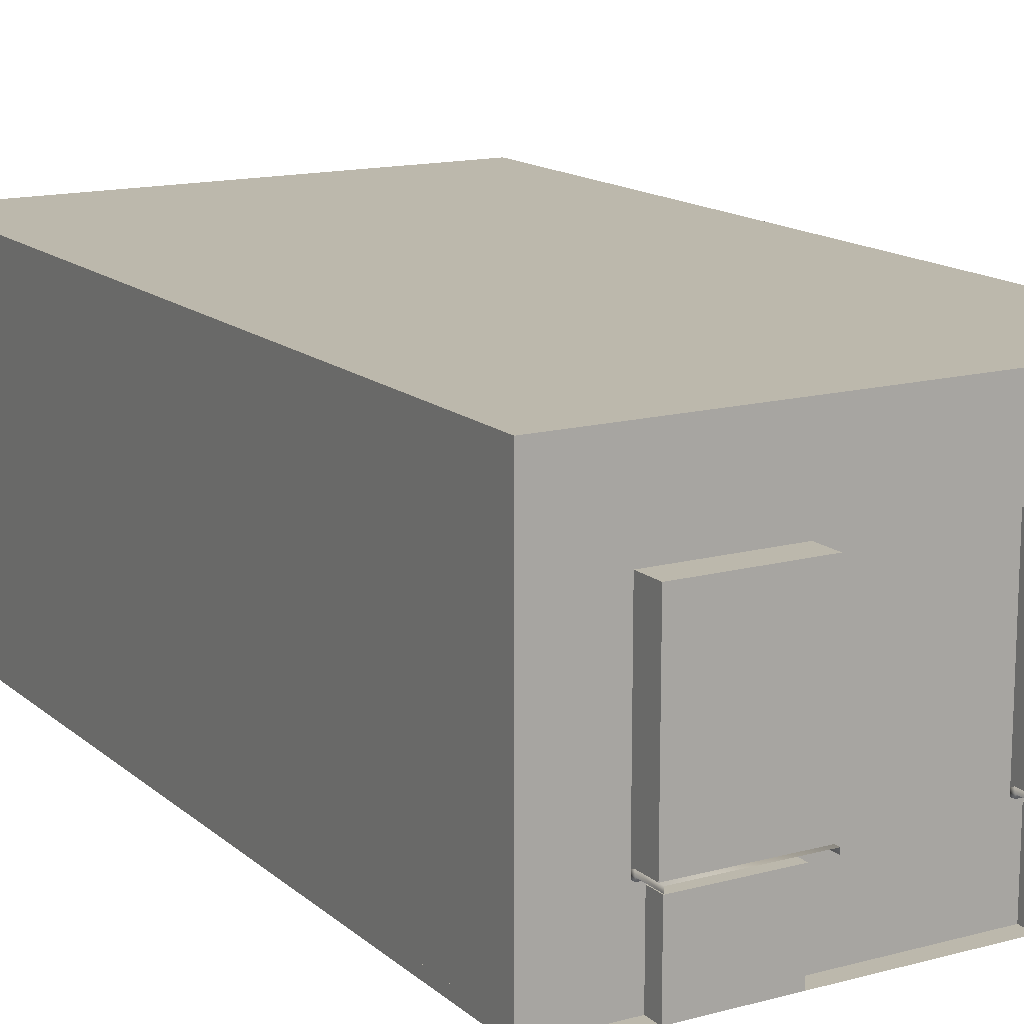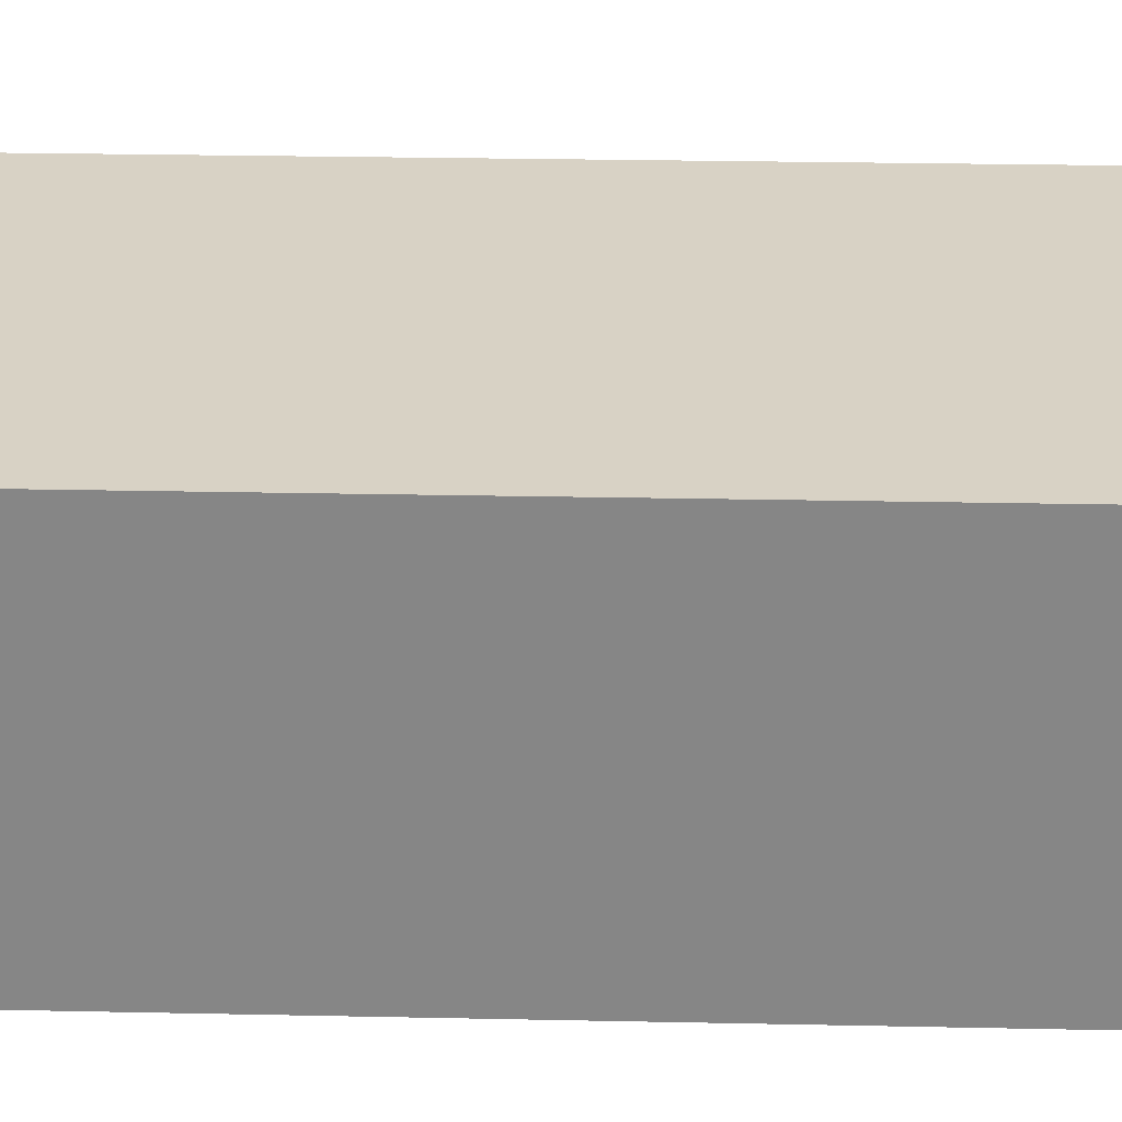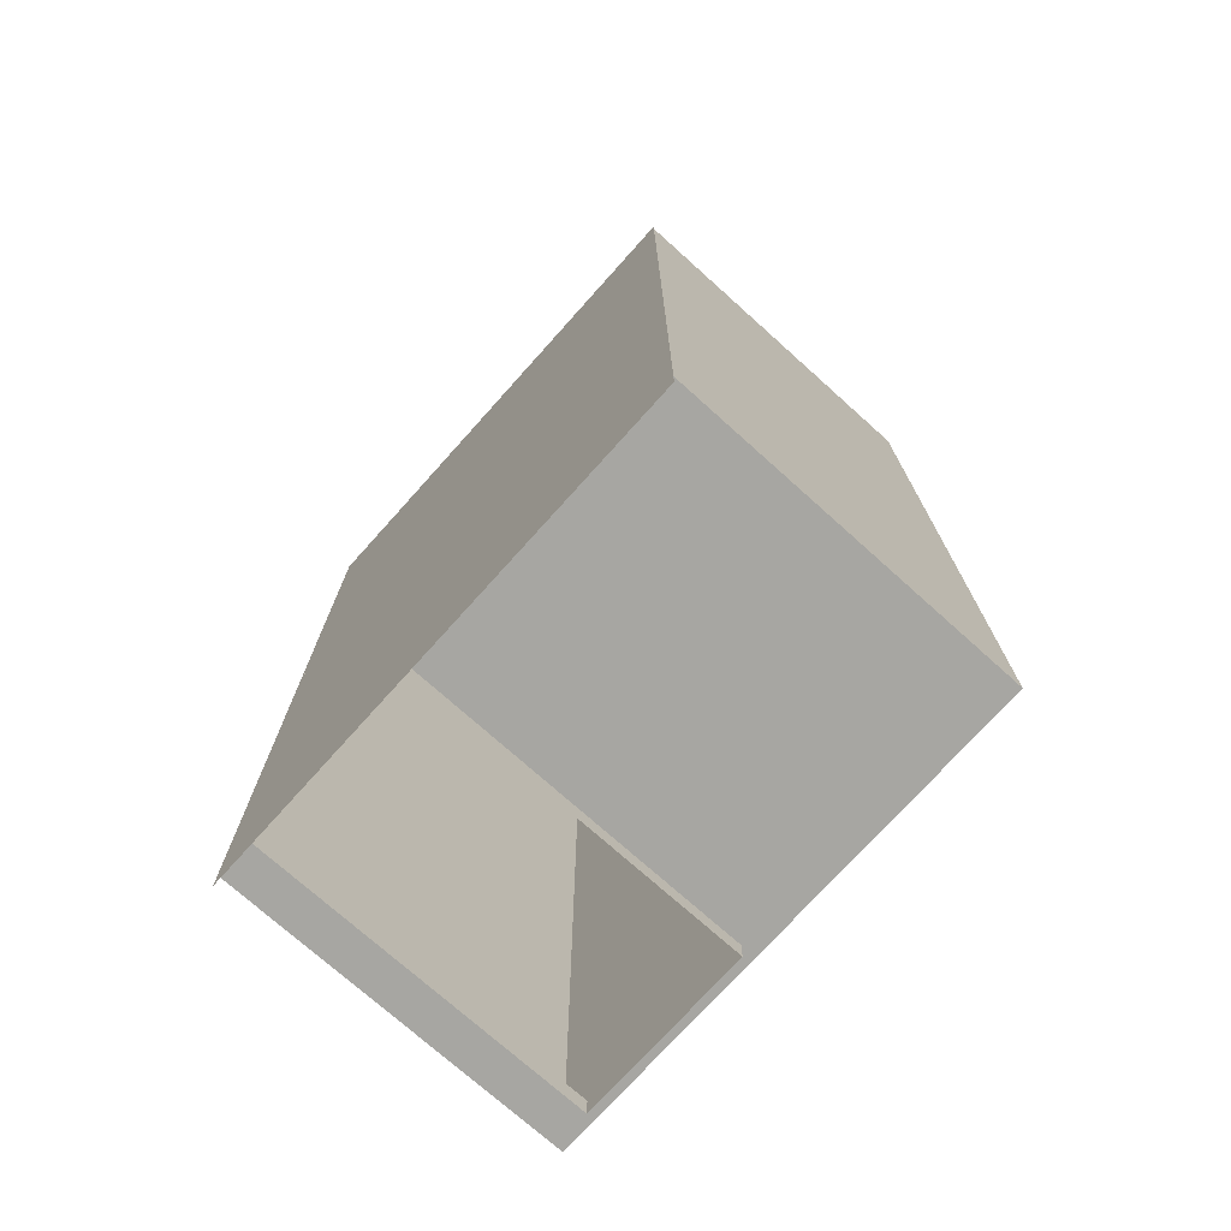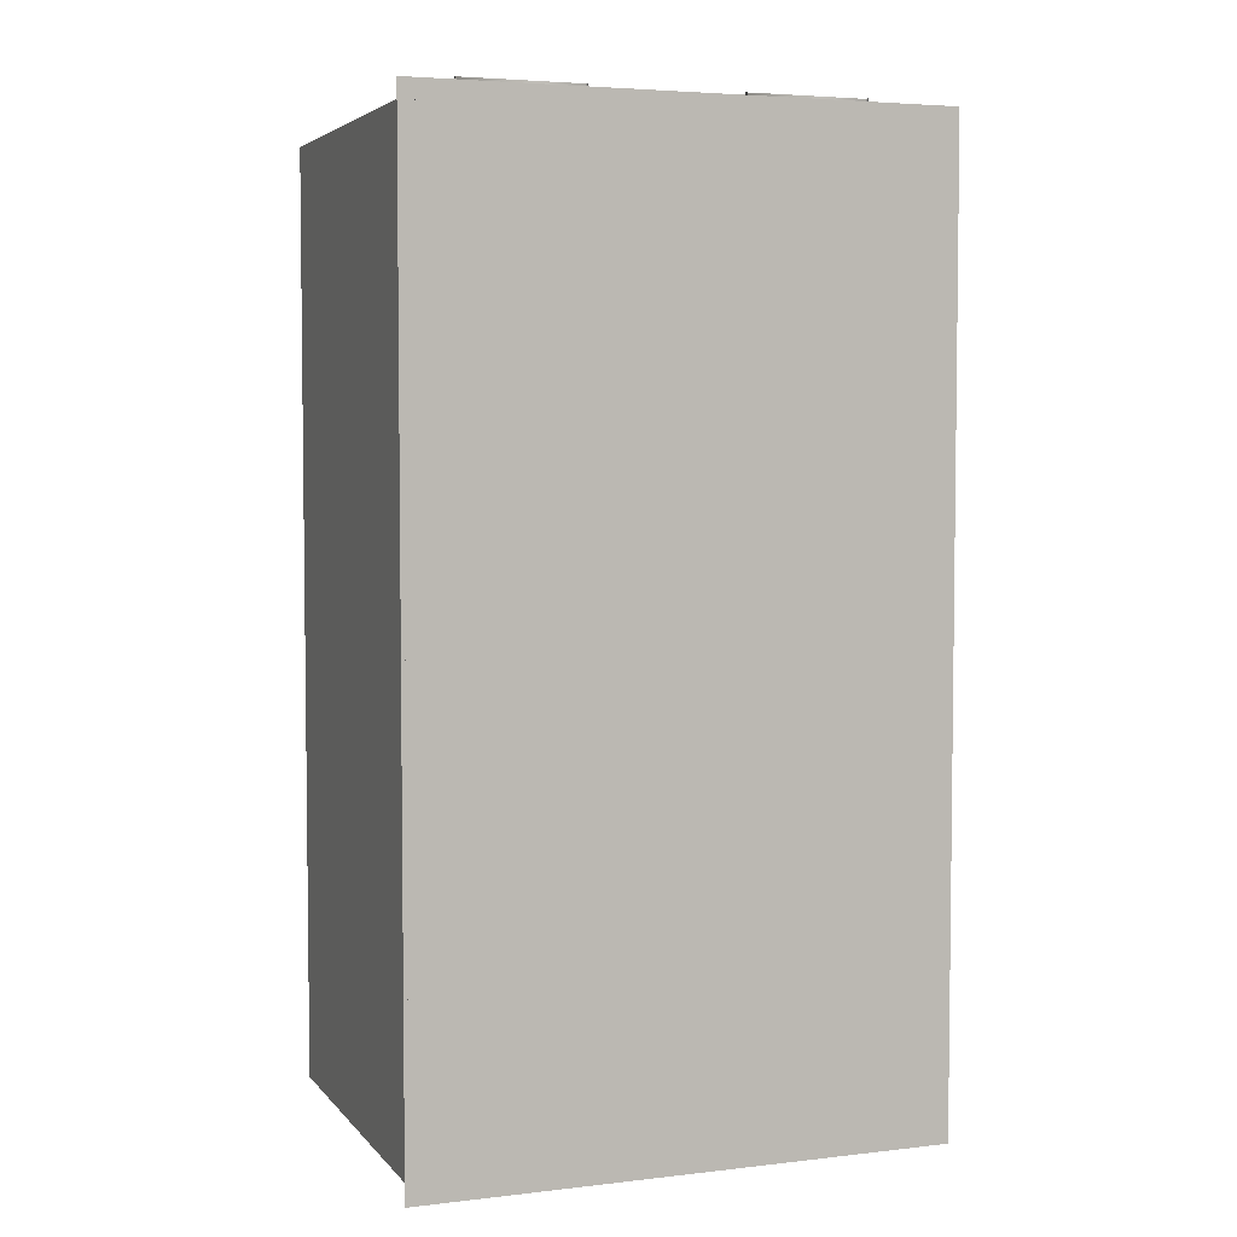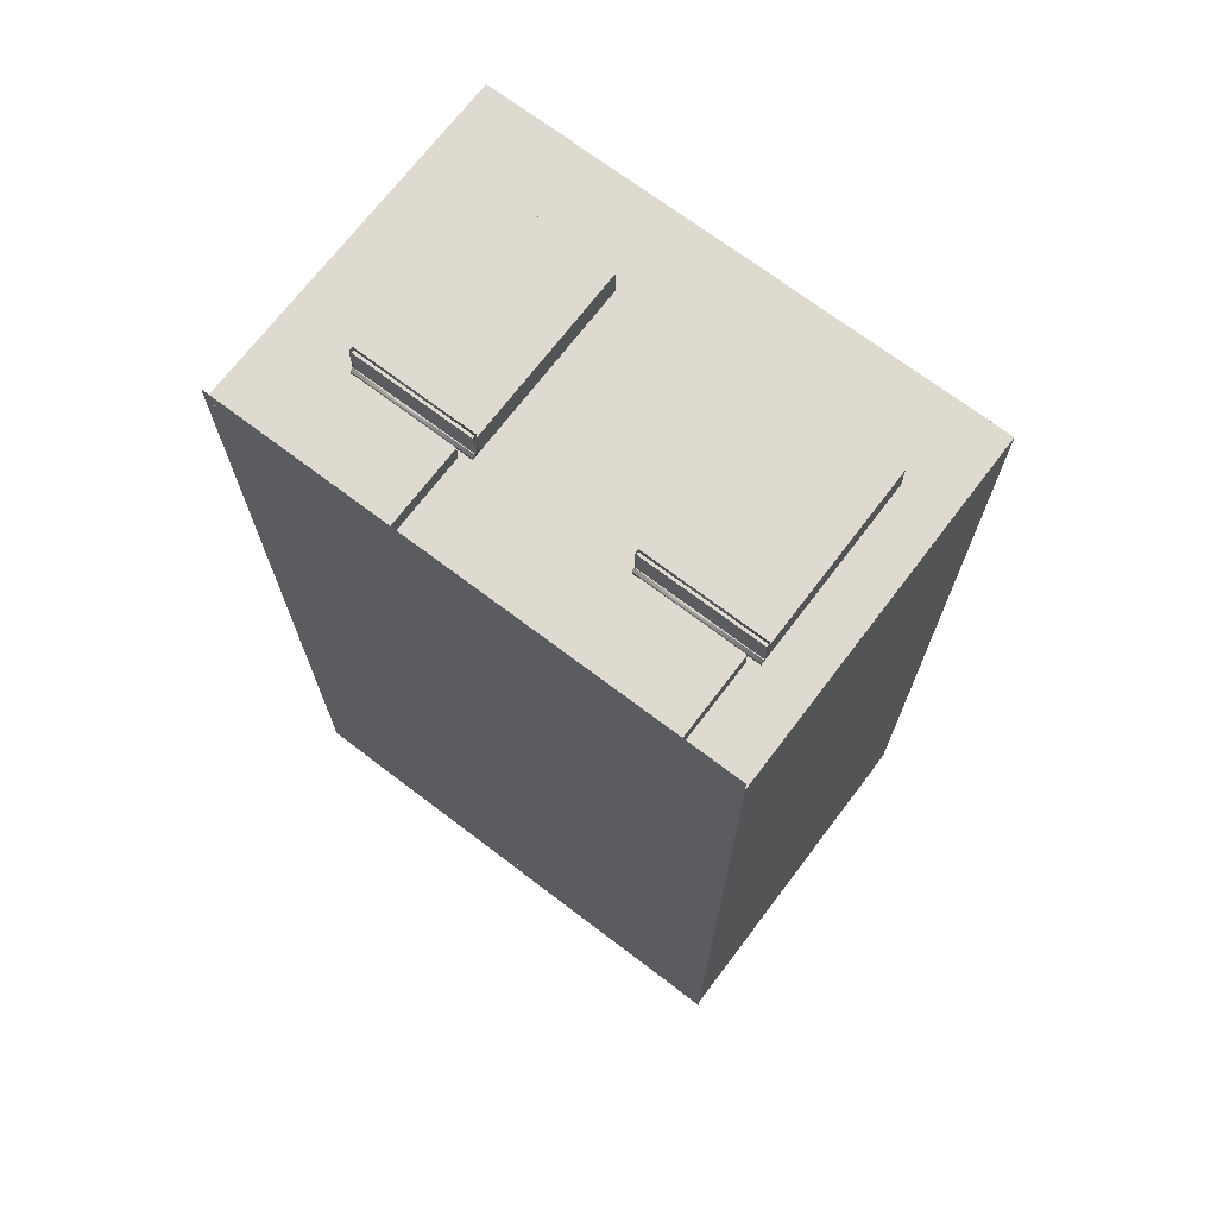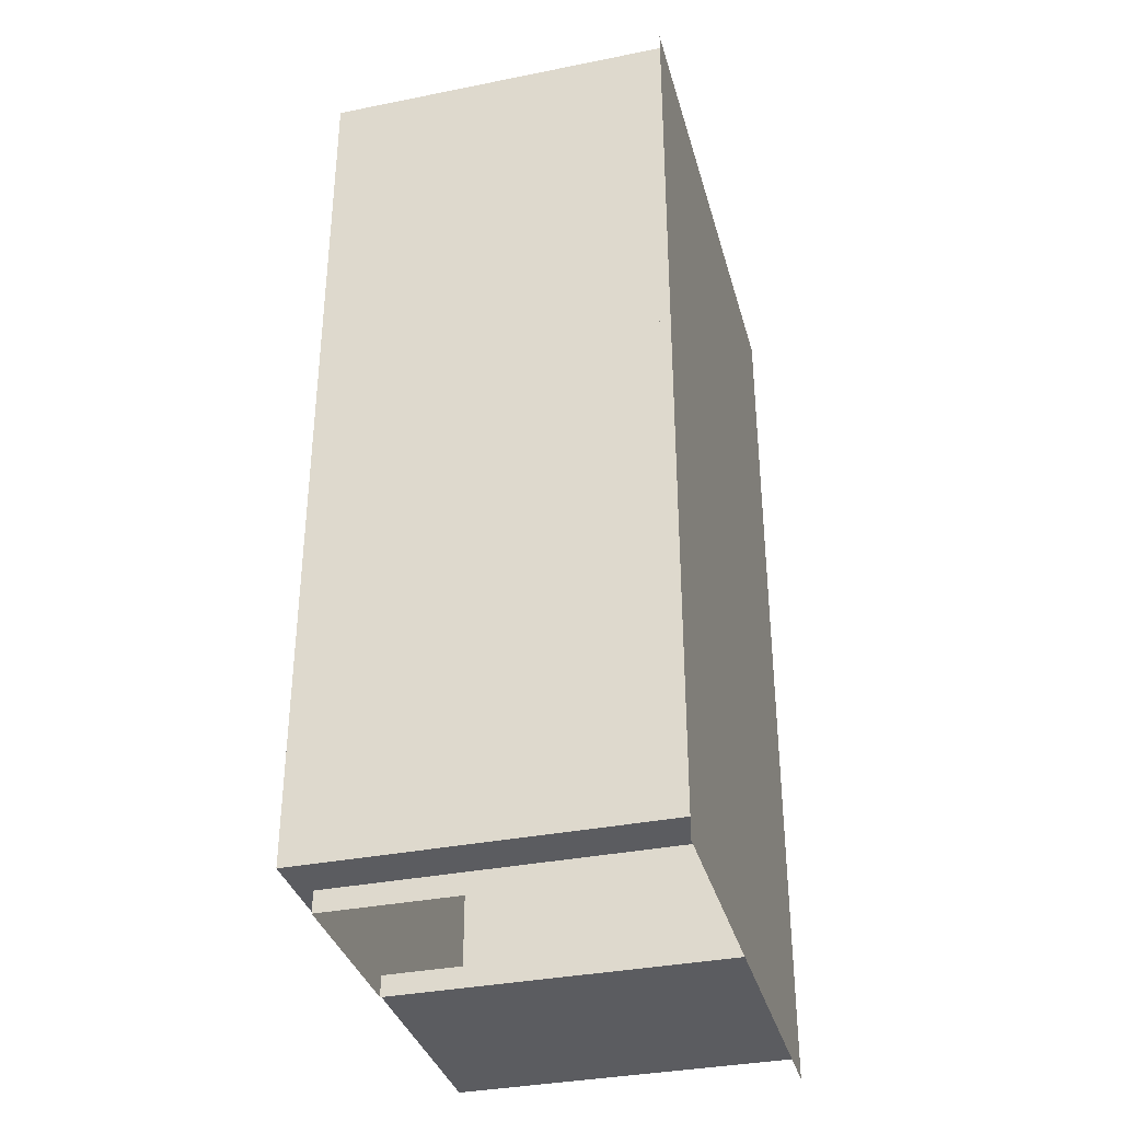
<metadata>
{"format":"obj","ext":"obj","renderer":"f3d","projection":"perspective","resolution":1024,"background":"white","views":[{"elev":14.6,"azim":-30.3,"up":"+Y"},{"elev":27.7,"azim":91.8,"up":"+Y"},{"elev":-74.0,"azim":48.1,"up":"+Z"},{"elev":4.5,"azim":-20.5,"up":"+Z"},{"elev":70.7,"azim":37.2,"up":"+Z"},{"elev":-35.2,"azim":-75.1,"up":"+Z"}]}
</metadata>
<code>
o Plane.004
v 72.5 -13.36 23.58
v 67.4 -13.36 23.58
v 72.5 -13.36 14.49
v 67.4 -13.36 14.49
v 72.5 -13.36 23.4
v 67.4 -13.36 23.4
v 69.24 -13.36 23.4
v 69.61 -13.36 14.49
v 67.86 -10.04 14.49
v 69.61 -10.04 14.49
v 67.4 -9.886 14.49
v 72.5 -9.886 14.49
v 68.25 -12.57 23.4
v 69.24 -12.57 23.4
v 72.5 -9.886 23.4
v 67.4 -9.886 23.4
v 69.34 -10.72 23.4
v 68.15 -10.72 23.4
v 68.15 -12.47 23.69
v 69.34 -12.47 23.69
v 69.34 -10.72 23.69
v 68.15 -10.72 23.69
v 71.94 -12.57 23.4
v 70.95 -12.57 23.4
v 72.04 -10.72 23.4
v 70.85 -10.72 23.4
v 70.85 -12.47 23.69
v 72.04 -12.47 23.69
v 72.04 -10.72 23.69
v 70.85 -10.72 23.69
v 70.95 -13.36 23.4
v 68.15 -13.36 23.4
v 69.34 -13.36 23.4
v 68.15 -12.47 23.4
v 69.34 -12.47 23.4
v 72.04 -12.47 23.4
v 70.85 -12.47 23.4
v 72.04 -13.36 23.4
v 70.85 -13.36 23.4
v 68.25 -13.36 23.58
v 69.24 -13.36 23.58
v 68.25 -12.57 23.58
v 69.24 -12.57 23.58
v 71.94 -12.57 23.58
v 70.95 -12.57 23.58
v 71.94 -13.36 23.58
v 70.95 -13.36 23.58
v 69.16 -13.17 23.46
v 69.16 -12.67 23.46
v 69.16 -13.17 23.58
v 69.16 -12.67 23.58
v 68.32 -13.17 23.46
v 68.32 -12.67 23.46
v 68.32 -13.17 23.58
v 68.32 -12.67 23.58
v 71.86 -13.17 23.46
v 71.86 -12.67 23.46
v 71.86 -13.17 23.58
v 71.86 -12.67 23.58
v 71.02 -13.17 23.46
v 71.02 -12.67 23.46
v 71.02 -13.17 23.58
v 71.02 -12.67 23.58
v 67.44 -13.36 23.4
v 67.44 -13.36 23.36
v 67.44 -13.25 23.36
v 68.25 -13.36 23.4
v 68.25 -13.25 23.4
v 68.25 -13.36 23.36
v 68.25 -13.25 23.36
v 72.5 -13.25 14.49
v 72.5 -13.36 14.53
v 69.61 -13.25 14.49
v 69.61 -13.36 14.53
v 69.61 -13.25 14.53
v 72.46 -13.36 14.53
v 72.46 -13.25 14.53
v 72.5 -13.25 14.53
v 72.46 -13.36 23.4
v 72.46 -13.25 23.4
v 72.5 -13.25 23.4
v 67.4 -13.25 14.49
v 67.44 -13.36 14.49
v 67.4 -13.25 23.4
v 67.86 -13.36 14.28
v 67.44 -13.25 23.4
v 69.61 -10.04 14.28
v 69.24 -13.25 23.4
v 69.24 -13.36 23.36
v 69.24 -13.25 23.36
v 67.86 -10.04 14.28
v 70.95 -13.25 23.4
v 70.95 -13.36 23.36
v 70.95 -13.25 23.36
v 71.94 -13.36 23.4
v 71.94 -13.25 23.4
v 71.94 -13.36 23.36
v 71.94 -13.25 23.36
v 69.61 -13.36 14.28
v 72.5 -13.36 23.36
v 72.5 -13.25 23.36
v 67.44 -13.36 14.53
v 67.44 -13.25 14.53
v 67.44 -13.25 14.49
v 67.86 -13.36 14.53
v 67.86 -13.25 14.53
v 67.86 -13.36 14.49
v 67.86 -13.25 14.49
v 72.04 -12.49 23.74
v 72.04 -12.44 23.74
v 70.85 -12.49 23.74
v 70.85 -12.44 23.74
v 72.04 -12.49 23.45
v 70.85 -12.49 23.45
v 72.04 -12.52 23.39
v 70.85 -12.52 23.39
v 72.04 -12.52 23.45
v 70.85 -12.52 23.45
v 72.04 -12.49 23.39
v 72.04 -12.44 23.44
v 72.04 -12.46 23.4
v 70.85 -12.44 23.44
v 70.85 -12.49 23.39
v 70.85 -12.46 23.4
v 69.34 -12.49 23.74
v 69.34 -12.44 23.74
v 68.15 -12.49 23.74
v 68.15 -12.44 23.74
v 69.34 -12.49 23.45
v 68.15 -12.49 23.45
v 69.34 -12.52 23.39
v 68.15 -12.52 23.39
v 69.34 -12.52 23.45
v 68.15 -12.52 23.45
v 69.34 -12.49 23.39
v 69.34 -12.44 23.44
v 69.34 -12.46 23.4
v 68.15 -12.44 23.44
v 68.15 -12.49 23.39
v 68.15 -12.46 23.4
v 69.42 -10.64 23.36
v 69.42 -10.58 23.36
v 69.42 -10.64 23.4
v 69.42 -10.58 23.4
v 68.07 -10.64 23.36
v 68.07 -10.58 23.36
v 68.07 -10.64 23.4
v 68.07 -10.58 23.4
v 72.12 -10.64 23.35
v 72.12 -10.58 23.35
v 72.12 -10.64 23.4
v 72.12 -10.58 23.4
v 70.77 -10.64 23.35
v 70.77 -10.58 23.35
v 70.77 -10.64 23.4
v 70.77 -10.58 23.4
v 69.4 -12.43 23.36
v 69.3 -12.43 23.36
v 69.4 -10.63 23.36
v 69.3 -10.63 23.36
v 69.28 -12.43 23.36
v 69.18 -12.43 23.36
v 69.28 -10.63 23.36
v 69.18 -10.63 23.36
v 69.16 -12.43 23.36
v 69.06 -12.43 23.36
v 69.16 -10.63 23.36
v 69.06 -10.63 23.36
v 69.04 -12.43 23.36
v 68.94 -12.43 23.36
v 69.04 -10.63 23.36
v 68.94 -10.63 23.36
v 68.92 -12.43 23.36
v 68.82 -12.43 23.36
v 68.92 -10.63 23.36
v 68.82 -10.63 23.36
v 68.8 -12.43 23.36
v 68.7 -12.43 23.36
v 68.8 -10.63 23.36
v 68.7 -10.63 23.36
v 68.68 -12.43 23.36
v 68.58 -12.43 23.36
v 68.68 -10.63 23.36
v 68.58 -10.63 23.36
v 68.56 -12.43 23.36
v 68.46 -12.43 23.36
v 68.56 -10.63 23.36
v 68.46 -10.63 23.36
v 68.44 -12.43 23.36
v 68.34 -12.43 23.36
v 68.44 -10.63 23.36
v 68.34 -10.63 23.36
v 68.32 -12.43 23.36
v 68.22 -12.43 23.36
v 68.32 -10.63 23.36
v 68.22 -10.63 23.36
v 68.2 -12.43 23.36
v 68.1 -12.43 23.36
v 68.2 -10.63 23.36
v 68.1 -10.63 23.36
v 72.09 -12.43 23.36
v 71.99 -12.43 23.36
v 72.09 -10.63 23.36
v 71.99 -10.63 23.36
v 71.97 -12.43 23.36
v 71.87 -12.43 23.36
v 71.97 -10.63 23.36
v 71.87 -10.63 23.36
v 71.85 -12.43 23.36
v 71.75 -12.43 23.36
v 71.85 -10.63 23.36
v 71.75 -10.63 23.36
v 71.73 -12.43 23.36
v 71.63 -12.43 23.36
v 71.73 -10.63 23.36
v 71.63 -10.63 23.36
v 71.61 -12.43 23.36
v 71.51 -12.43 23.36
v 71.61 -10.63 23.36
v 71.51 -10.63 23.36
v 71.49 -12.43 23.36
v 71.39 -12.43 23.36
v 71.49 -10.63 23.36
v 71.39 -10.63 23.36
v 71.37 -12.43 23.36
v 71.27 -12.43 23.36
v 71.37 -10.63 23.36
v 71.27 -10.63 23.36
v 71.25 -12.43 23.36
v 71.15 -12.43 23.36
v 71.25 -10.63 23.36
v 71.15 -10.63 23.36
v 71.13 -12.43 23.36
v 71.03 -12.43 23.36
v 71.13 -10.63 23.36
v 71.03 -10.63 23.36
v 71.01 -12.43 23.36
v 70.91 -12.43 23.36
v 71.01 -10.63 23.36
v 70.91 -10.63 23.36
v 70.89 -12.43 23.36
v 70.79 -12.43 23.36
v 70.89 -10.63 23.36
v 70.79 -10.63 23.36
v 72.04 -12.43 23.38
v 71.94 -12.43 23.38
v 72.04 -10.63 23.38
v 71.94 -10.63 23.38
v 71.92 -12.43 23.38
v 71.82 -12.43 23.38
v 71.92 -10.63 23.38
v 71.82 -10.63 23.38
v 71.8 -12.43 23.38
v 71.7 -12.43 23.38
v 71.8 -10.63 23.38
v 71.7 -10.63 23.38
v 71.68 -12.43 23.38
v 71.58 -12.43 23.38
v 71.68 -10.63 23.38
v 71.58 -10.63 23.38
v 71.56 -12.43 23.38
v 71.46 -12.43 23.38
v 71.56 -10.63 23.38
v 71.46 -10.63 23.38
v 71.44 -12.43 23.38
v 71.34 -12.43 23.38
v 71.44 -10.63 23.38
v 71.34 -10.63 23.38
v 71.32 -12.43 23.38
v 71.22 -12.43 23.38
v 71.32 -10.63 23.38
v 71.22 -10.63 23.38
v 71.2 -12.43 23.38
v 71.1 -12.43 23.38
v 71.2 -10.63 23.38
v 71.1 -10.63 23.38
v 71.08 -12.43 23.38
v 70.98 -12.43 23.38
v 71.08 -10.63 23.38
v 70.98 -10.63 23.38
v 70.96 -12.43 23.38
v 70.86 -12.43 23.38
v 70.96 -10.63 23.38
v 70.86 -10.63 23.38
v 69.35 -12.43 23.38
v 69.25 -12.43 23.38
v 69.35 -10.63 23.38
v 69.25 -10.63 23.38
v 69.23 -12.43 23.38
v 69.13 -12.43 23.38
v 69.23 -10.63 23.38
v 69.13 -10.63 23.38
v 69.11 -12.43 23.38
v 69.01 -12.43 23.38
v 69.11 -10.63 23.38
v 69.01 -10.63 23.38
v 68.99 -12.43 23.38
v 68.89 -12.43 23.38
v 68.99 -10.63 23.38
v 68.89 -10.63 23.38
v 68.87 -12.43 23.38
v 68.77 -12.43 23.38
v 68.87 -10.63 23.38
v 68.77 -10.63 23.38
v 68.75 -12.43 23.38
v 68.65 -12.43 23.38
v 68.75 -10.63 23.38
v 68.65 -10.63 23.38
v 68.63 -12.43 23.38
v 68.53 -12.43 23.38
v 68.63 -10.63 23.38
v 68.53 -10.63 23.38
v 68.51 -12.43 23.38
v 68.41 -12.43 23.38
v 68.51 -10.63 23.38
v 68.41 -10.63 23.38
v 68.39 -12.43 23.38
v 68.29 -12.43 23.38
v 68.39 -10.63 23.38
v 68.29 -10.63 23.38
v 68.27 -12.43 23.38
v 68.17 -12.43 23.38
v 68.27 -10.63 23.38
v 68.17 -10.63 23.38
v 72.5 -13.36 14.28
v 67.4 -13.36 14.28
f 3 4 2 1
f 31 24 45 47
f 14 7 41 43
f 4 107 9
f 8 3 10
f 12 11 9 10
f 13 14 43 42
f 32 6 34
f 5 38 36
f 17 18 16
f 26 17 16 15
f 6 4 11 16
f 34 6 16 18
f 3 5 15 12
f 26 15 25
f 15 5 36 25
f 4 9 11
f 10 3 12
f 35 34 19 20
f 17 35 20 21
f 34 18 22 19
f 18 17 21 22
f 20 19 22 21
f 37 35 17 26
f 26 25 29 30
f 25 36 28 29
f 37 26 30 27
f 36 37 27 28
f 27 30 29 28
f 37 39 33 35
f 44 46 47 45
f 13 67 32 34
f 7 14 35 33
f 23 24 37 36
f 14 13 34 35
f 95 23 36 38
f 41 40 42 43
f 24 31 39 37
f 23 95 46 44
f 24 23 44 45
f 67 13 42 40
f 48 49 51 50
f 54 55 53 52
f 52 53 49 48
f 50 54 52 48
f 55 51 49 53
f 56 57 59 58
f 62 63 61 60
f 60 61 57 56
f 58 62 60 56
f 63 59 57 61
f 64 86 66 65
f 65 66 70 69
f 69 70 68 67
f 70 66 86 68
f 72 78 75 74
f 74 75 73 8
f 75 78 71 73
f 79 80 77 76
f 81 78 77 80
f 83 104 86 64
f 86 104 82 84
f 7 88 90 89
f 89 90 94 93
f 93 94 92 31
f 94 90 88 92
f 95 96 98 97
f 97 98 101 100
f 101 98 96 81
f 107 108 106 105
f 105 106 103 102
f 108 104 103 106
f 119 113 117 115
f 113 114 118 117
f 114 123 116 118
f 117 118 116 115
f 112 110 120 122
f 111 112 122 114
f 113 120 110 109
f 119 121 113
f 121 120 113
f 122 124 114
f 124 123 114
f 122 120 121 124
f 124 121 119 123
f 123 119 115 116
f 135 129 133 131
f 129 130 134 133
f 130 139 132 134
f 133 134 132 131
f 128 126 136 138
f 127 128 138 130
f 129 136 126 125
f 135 137 129
f 137 136 129
f 138 140 130
f 140 139 130
f 138 136 137 140
f 140 137 135 139
f 139 135 131 132
f 141 142 144 143
f 147 148 146 145
f 145 146 142 141
f 143 147 145 141
f 148 144 142 146
f 149 150 152 151
f 155 156 154 153
f 153 154 150 149
f 151 155 153 149
f 156 152 150 154
f 157 158 160 159
f 161 162 164 163
f 165 166 168 167
f 169 170 172 171
f 173 174 176 175
f 177 178 180 179
f 181 182 184 183
f 185 186 188 187
f 189 190 192 191
f 193 194 196 195
f 197 198 200 199
f 201 202 204 203
f 205 206 208 207
f 209 210 212 211
f 213 214 216 215
f 217 218 220 219
f 221 222 224 223
f 225 226 228 227
f 229 230 232 231
f 233 234 236 235
f 237 238 240 239
f 241 242 244 243
f 245 246 248 247
f 249 250 252 251
f 253 254 256 255
f 257 258 260 259
f 261 262 264 263
f 265 266 268 267
f 269 270 272 271
f 273 274 276 275
f 277 278 280 279
f 281 282 284 283
f 285 286 288 287
f 289 290 292 291
f 293 294 296 295
f 297 298 300 299
f 301 302 304 303
f 305 306 308 307
f 309 310 312 311
f 313 314 316 315
f 317 318 320 319
f 321 322 324 323
f 9 107 85 91
f 8 10 87 99
f 10 9 91 87
f 4 3 325 326
f 15 16 11 12

</code>
